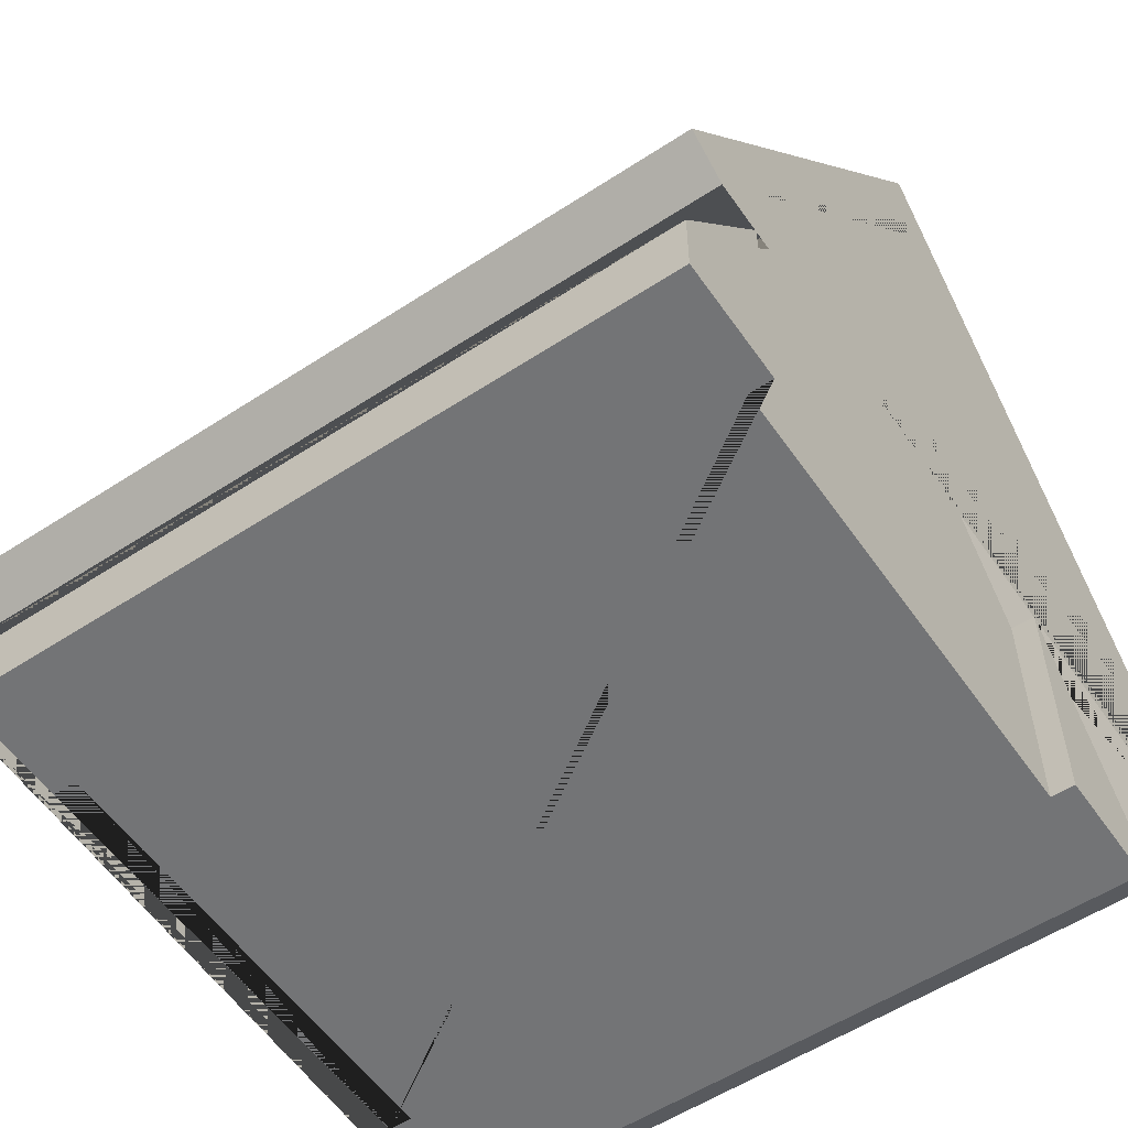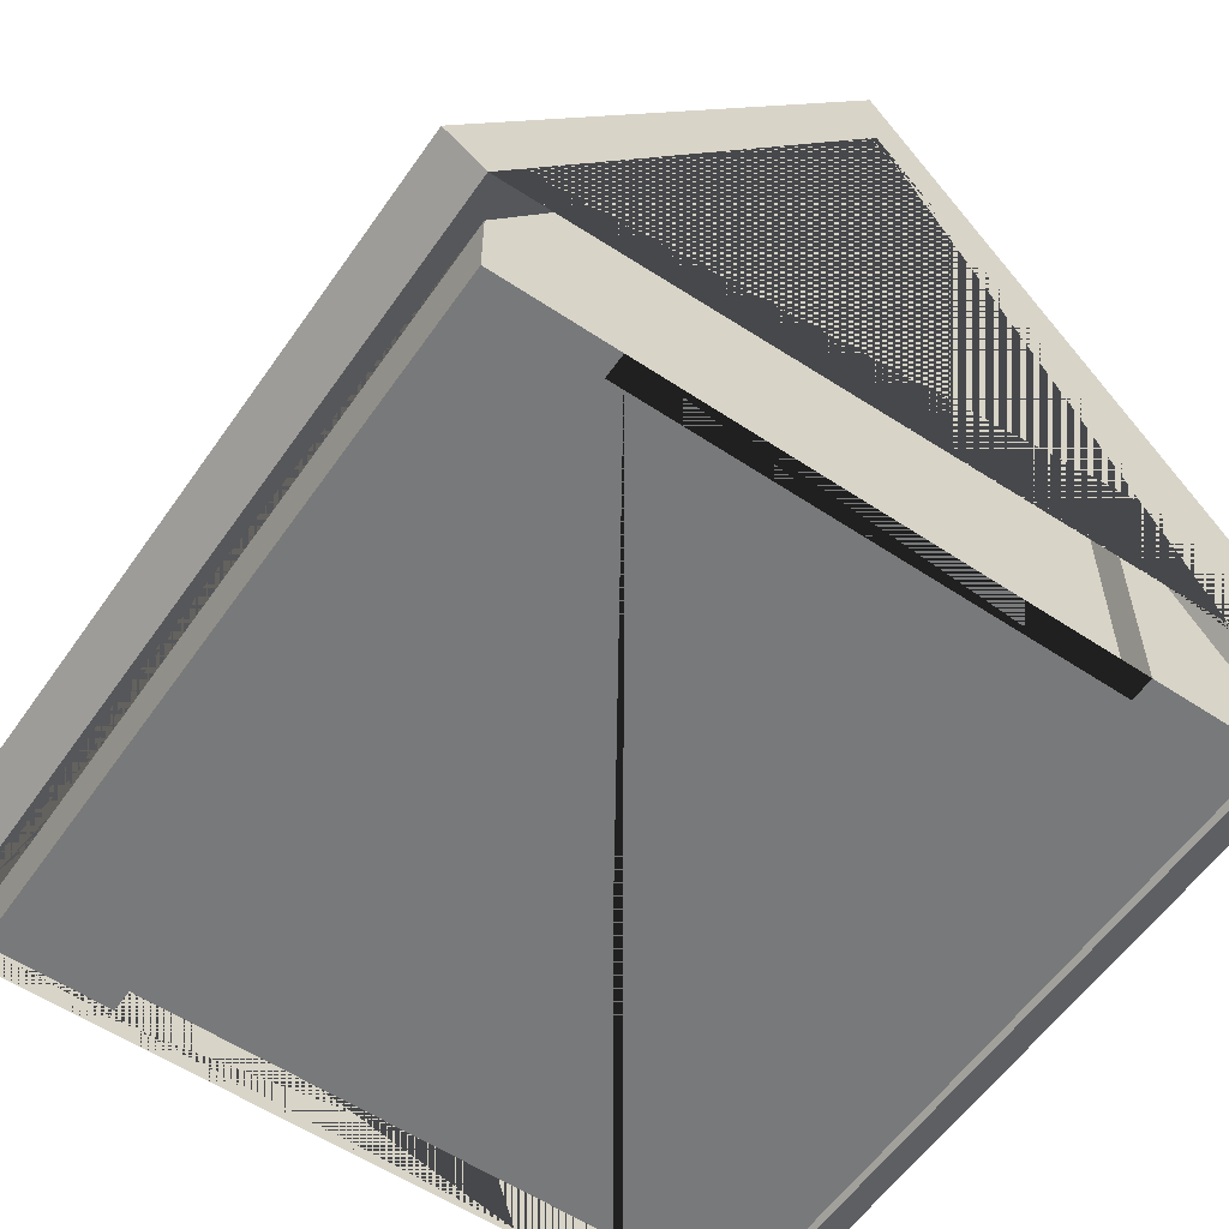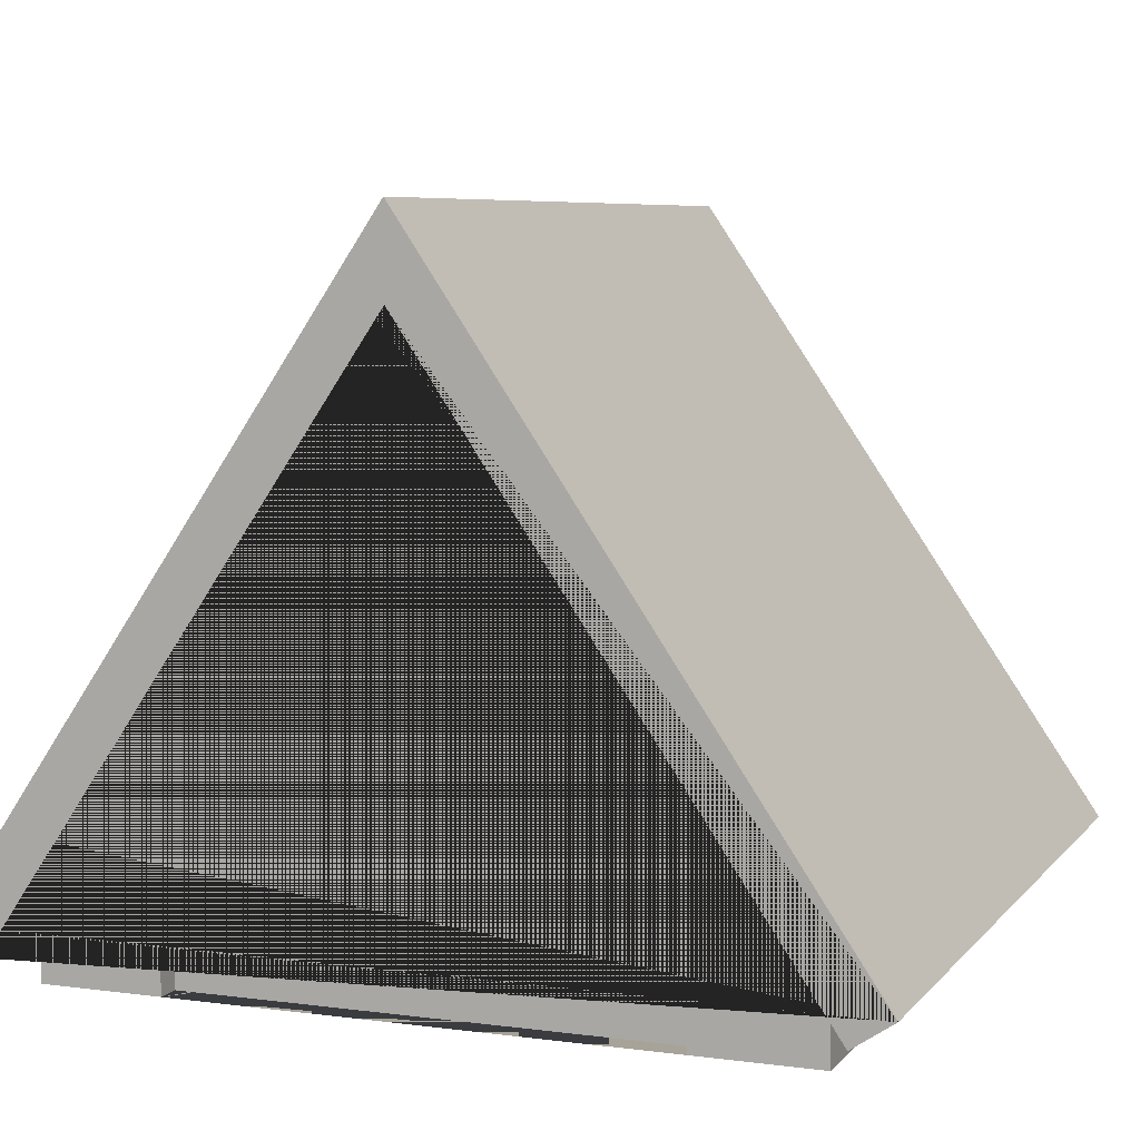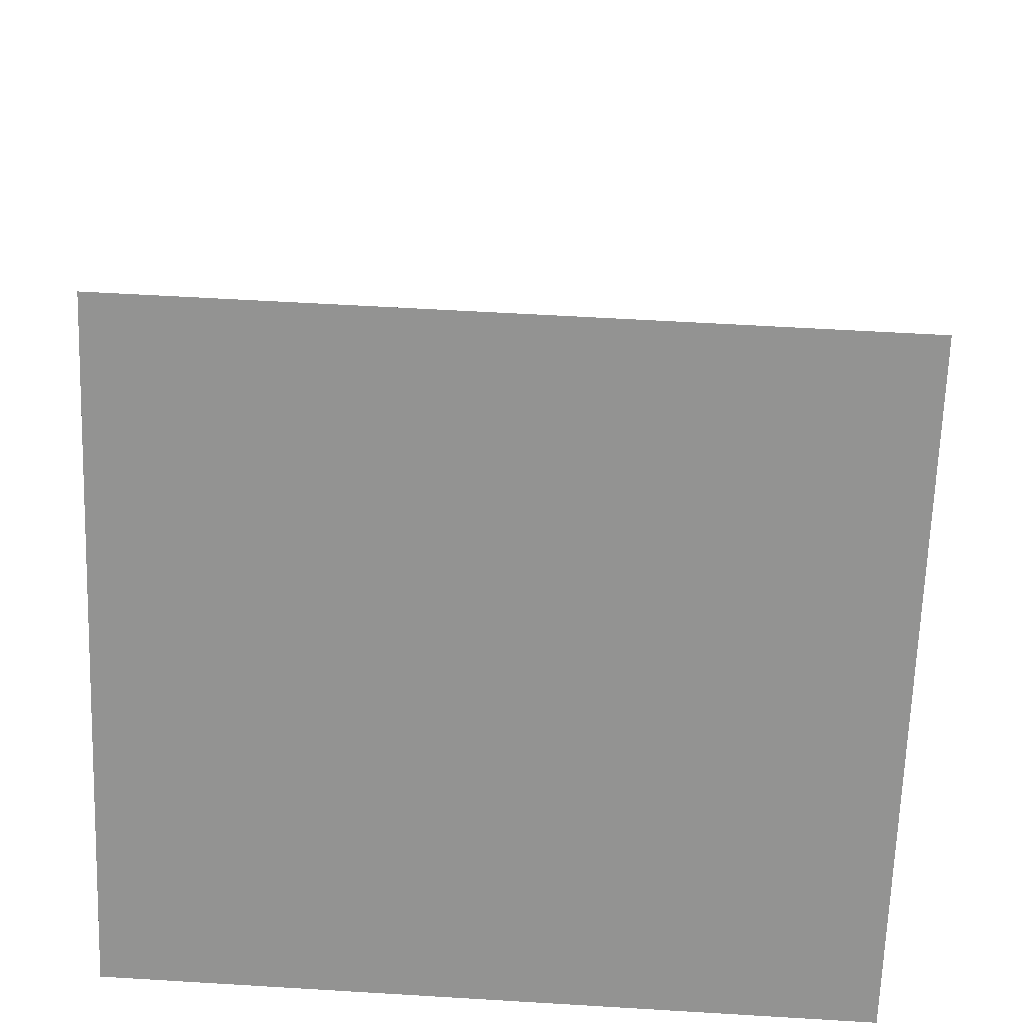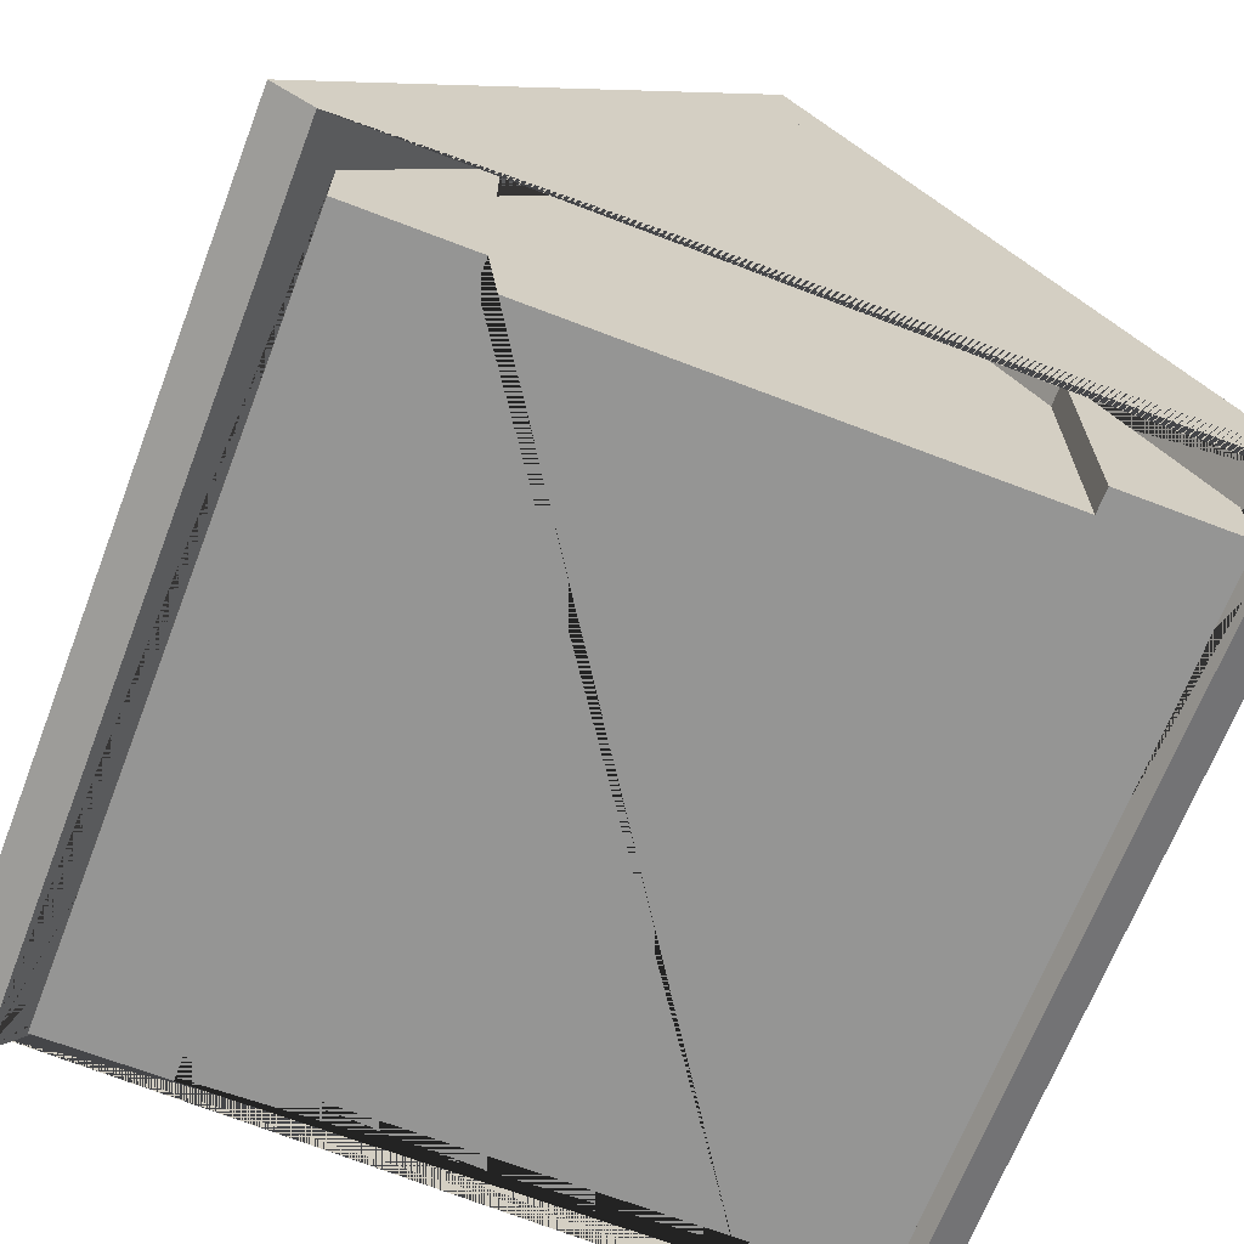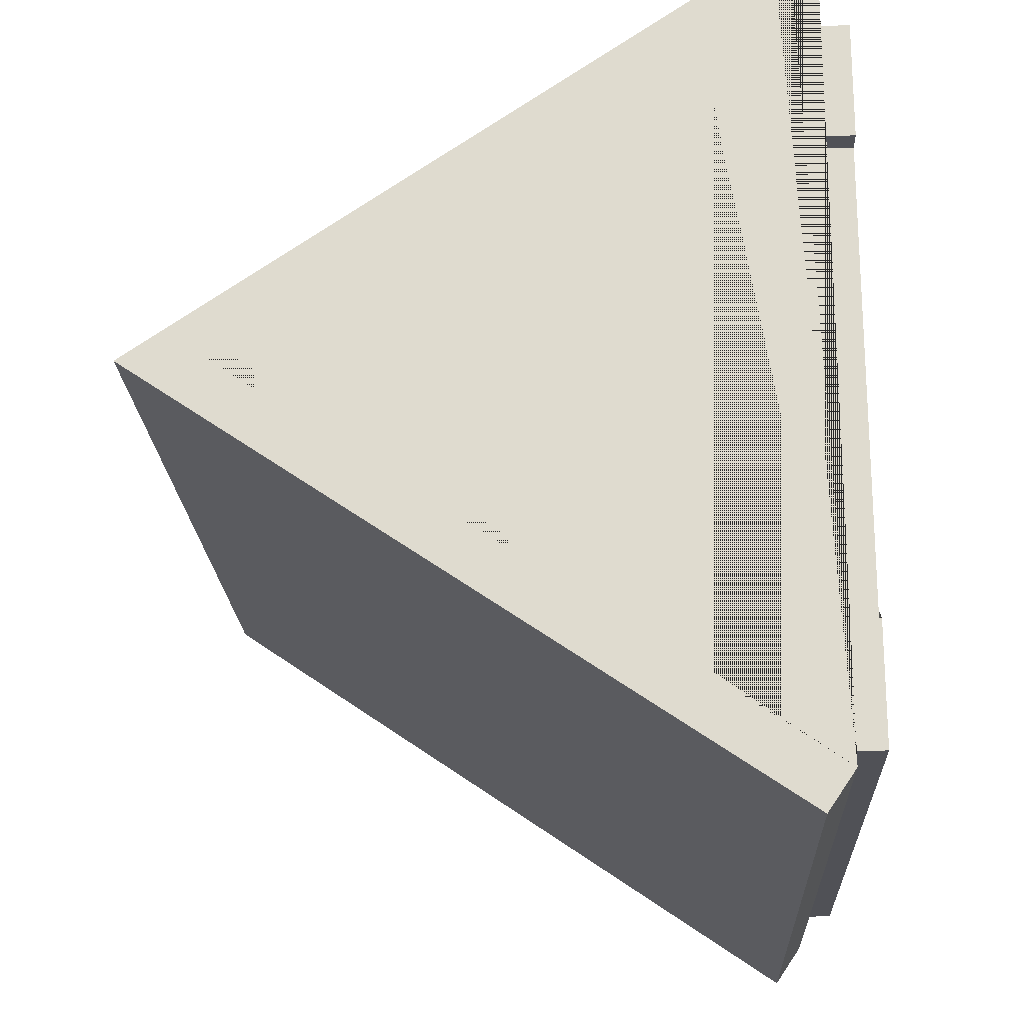
<metadata>
{"format":"obj","ext":"obj","renderer":"f3d","projection":"perspective","resolution":1024,"background":"white","views":[{"elev":-56.1,"azim":-145.6,"up":"+Y"},{"elev":-57.7,"azim":55.4,"up":"+Y"},{"elev":6.8,"azim":111.2,"up":"+Y"},{"elev":57.3,"azim":-176.4,"up":"+Y"},{"elev":-67.4,"azim":-111.1,"up":"+Y"},{"elev":-20.5,"azim":-87.3,"up":"+Z"}]}
</metadata>
<code>
g Mesh1 Roof_Straight_Red Model
v 0 0 -0
v 3 0 -0
v 3 0.3 -0
v 0 0.3 -0
f 1 2 3 4
v 3 0 -0.5
v 0 0 -0.5
v 0.1 0 -0.5
v 0.1 0 -2.5
v 0 0 -2.5
v 0 0 -3
v 3 0 -3
v 3 0 -2.5
v 2.9 -1.155e-14 -2.5
v 2.9 -1.155e-14 -0.5
f 5 2 1 6 7 8 9 10 11 12 13 14
v 3 1.033 -0.5
f 2 5 15 3
v 2.9 1.033 -0.5
f 15 5 14 16
v 2.9 1.033 -2.5
v 2.9 2.5 -1.5
f 14 13 17 18 16
v 3 1.033 -2.5
f 12 19 17 13
v 3 0.3 -3
f 20 19 12 11
v 0 0.3 -3
v 0 1.033 -2.5
v 0.1 1.033 -2.5
v 0.1 2.5 -1.5
f 21 22 23 24 18 17 19 20
v 3.2 0.1348 -3.113
v 3.2 2.5 -1.5
v -0.2 2.5 -1.5
v -0.2 0.1348 -3.113
f 25 26 18 17 19 20 21 22 23 24 27 28
v 3.2 0.2474 -3.278
v 3.2 2.613 -1.665
v 3.2 2.855 -1.5
v 3.2 2.613 -1.335
v 3.2 0.2474 0.2779
v 3.2 0.1348 0.1127
f 29 30 31 32 33 34 26 25
v -0.2 0.2474 -3.278
v -0.2 2.613 -1.665
f 29 35 36 30
f 25 28 35 29
v -0.2 0.1348 0.1127
v -0.2 0.2474 0.2779
v -0.2 2.613 -1.335
v -0.2 2.855 -1.5
f 28 27 37 38 39 40 36 35
v 0.1 1.033 -0.5
v 0 1.033 -0.5
f 37 27 24 41 42 4 3 15 16 18 26 34
f 3 15 16 18 24 41 42 4
f 24 23 8 7 41
f 22 9 8 23
f 10 9 22 21
f 11 10 21 20
f 6 42 41 7
f 4 42 6 1
f 37 34 33 38
f 38 33 32 39
f 32 31 40 39
f 31 30 36 40

</code>
